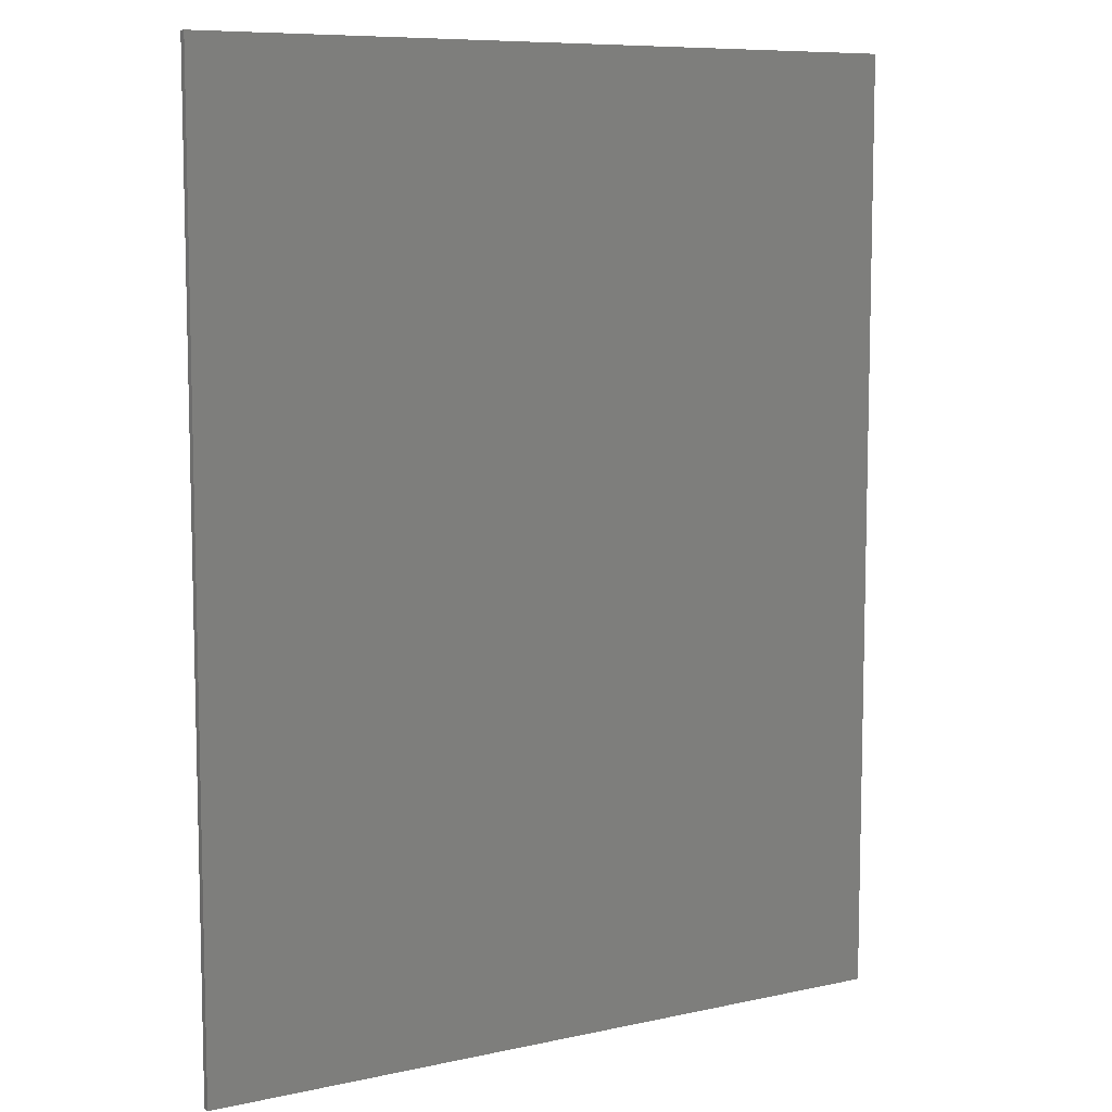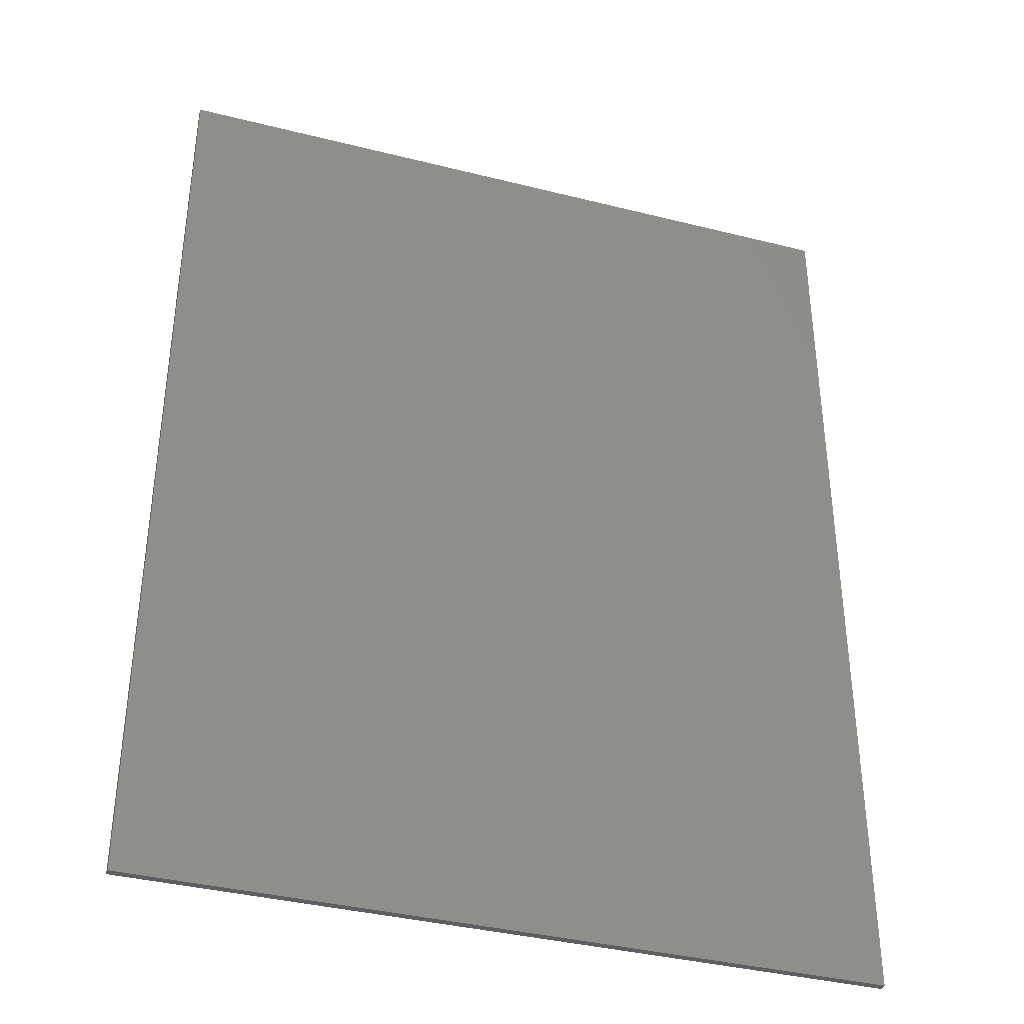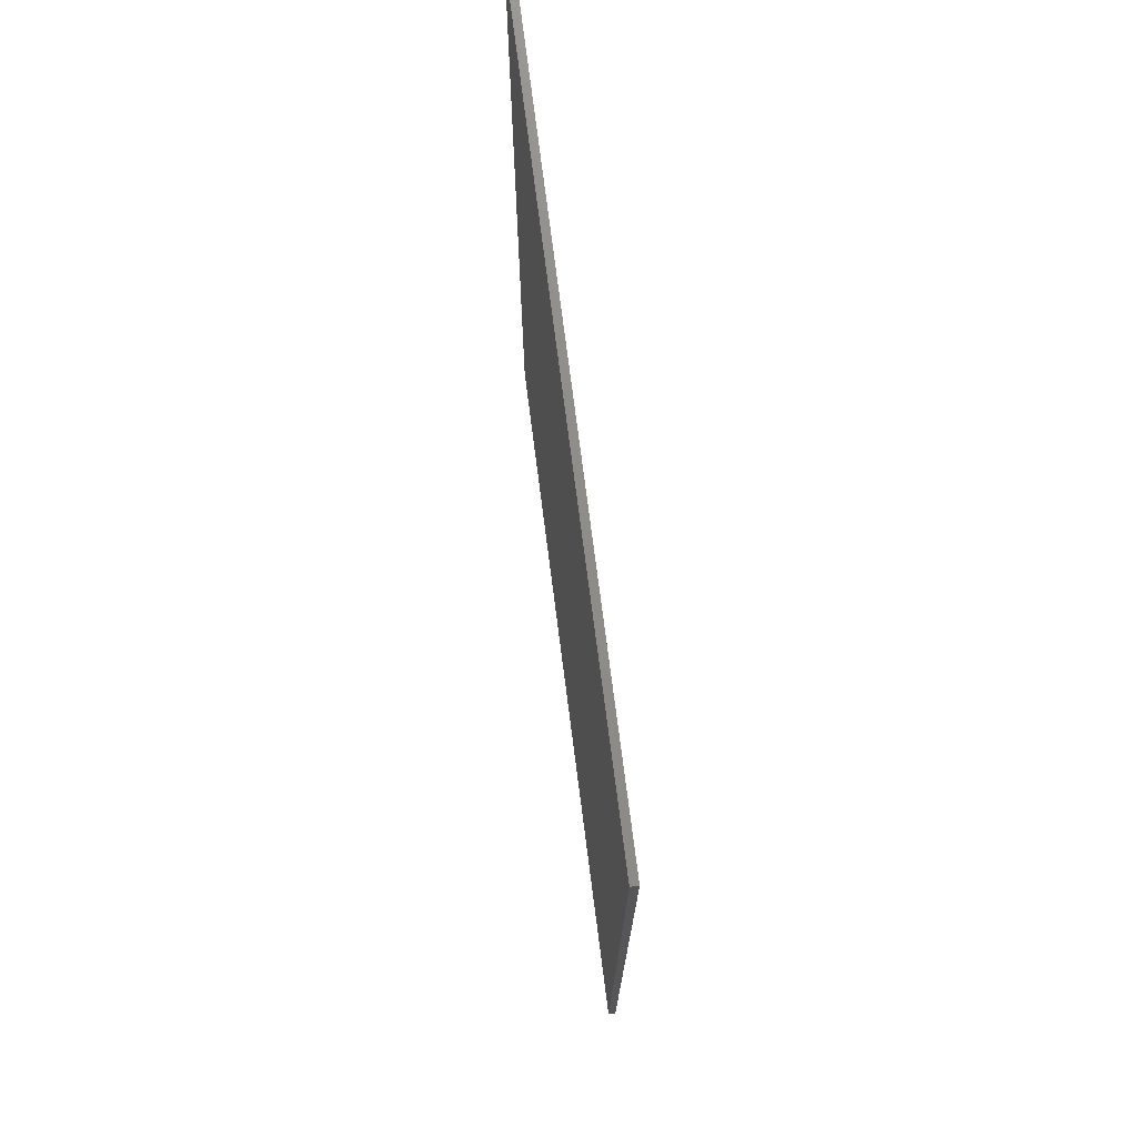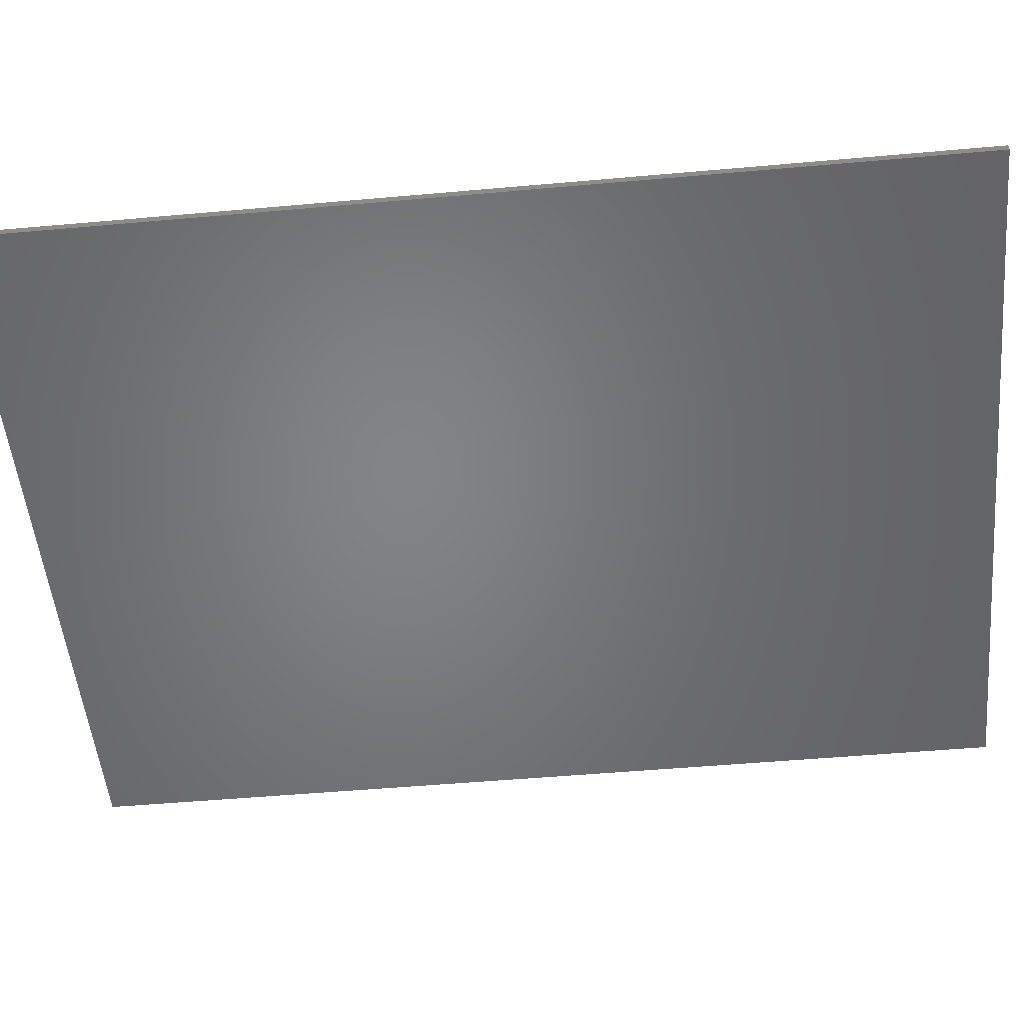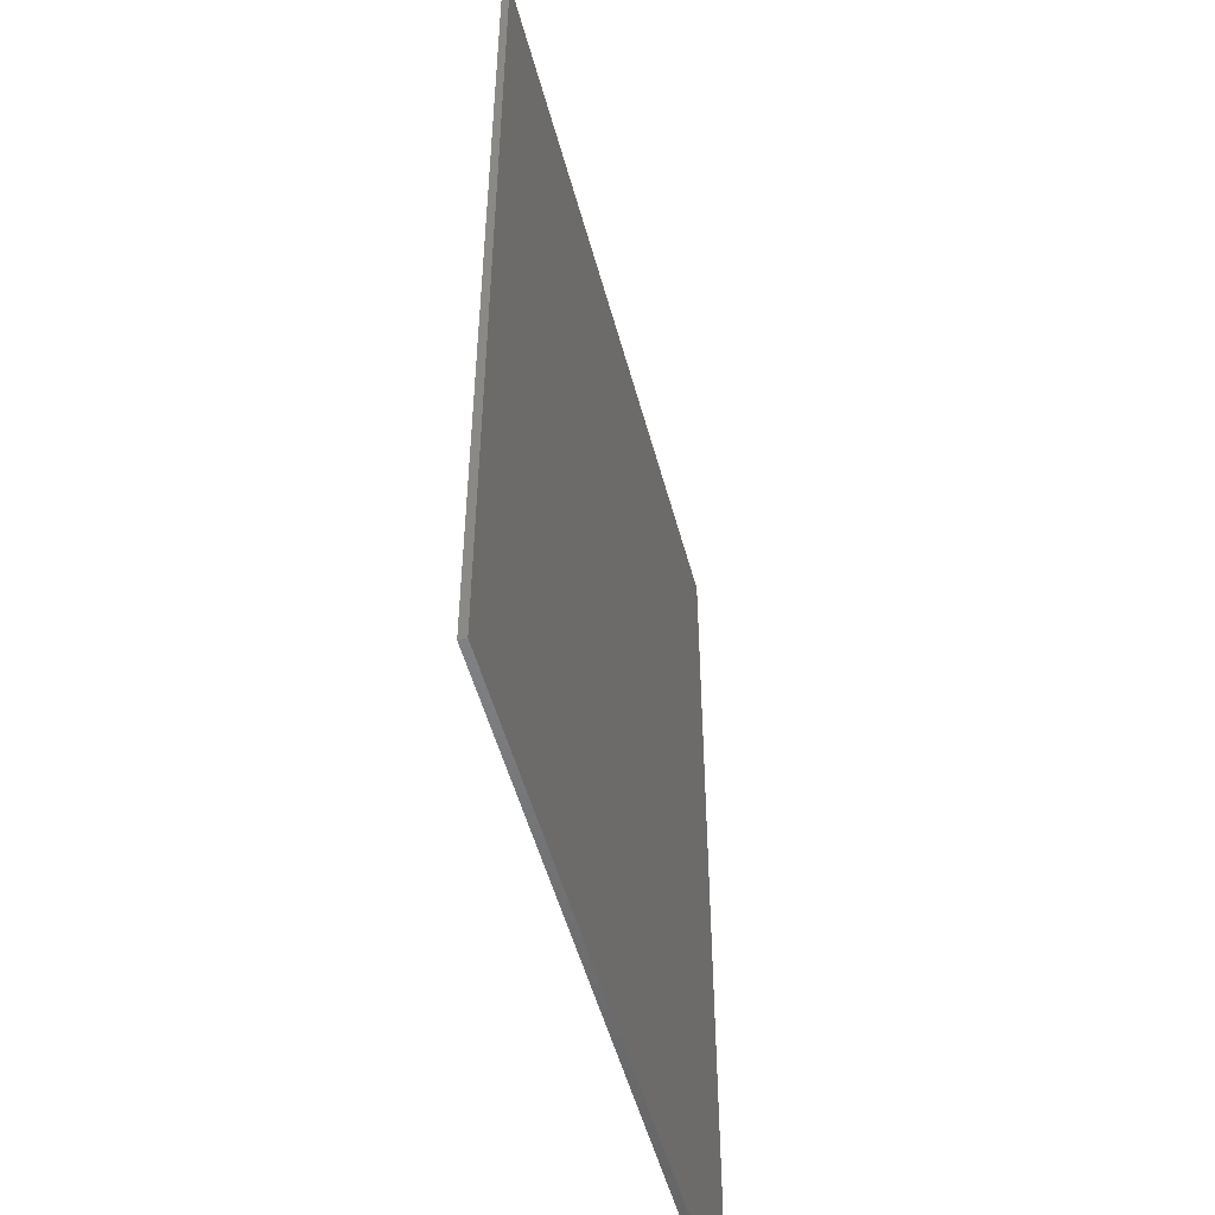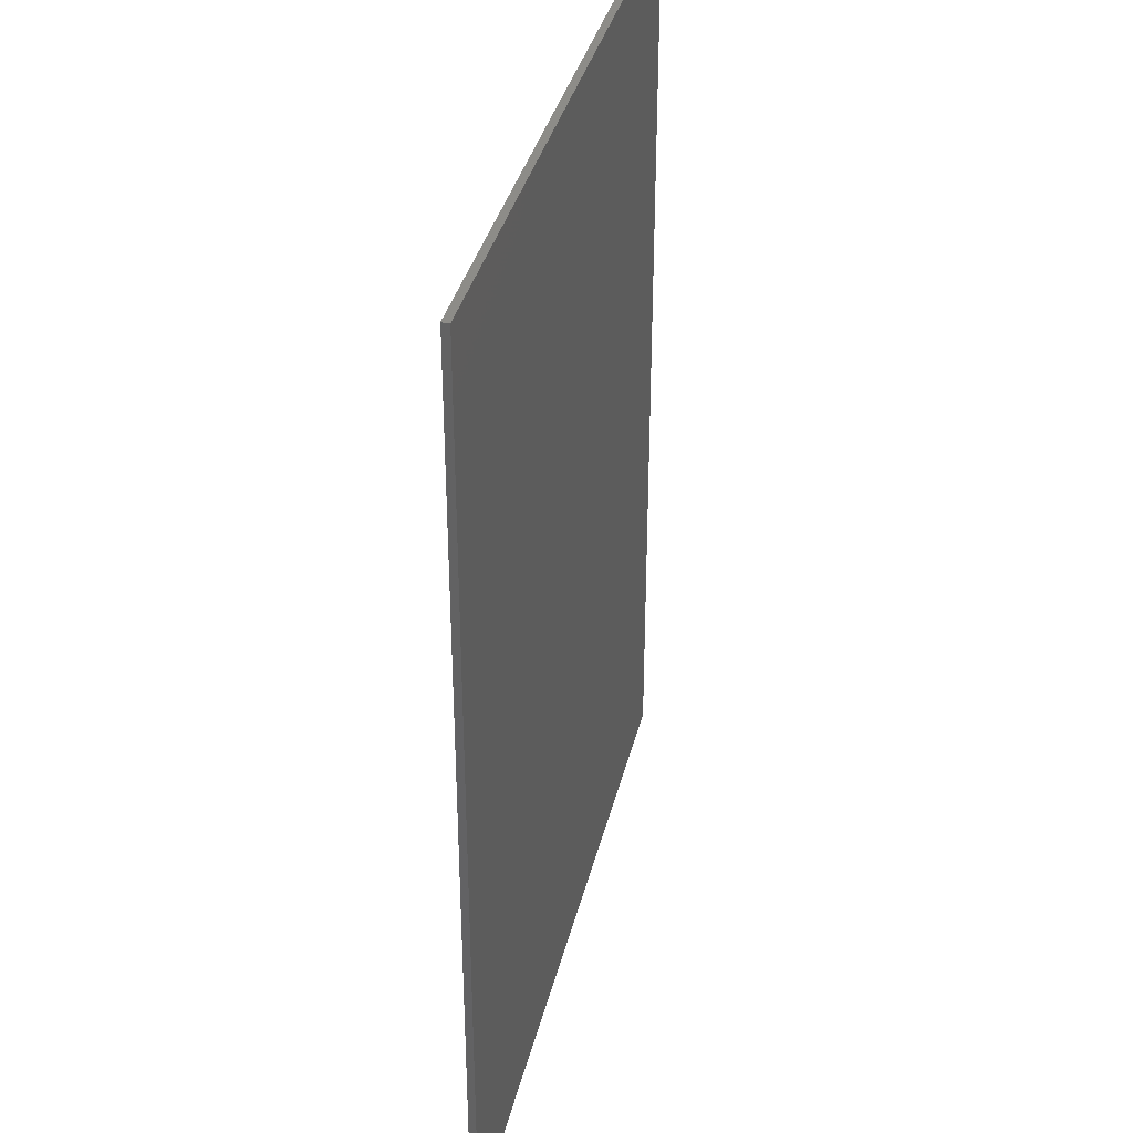
<metadata>
{"format":"stl","ext":"stl","renderer":"f3d","projection":"perspective","resolution":1024,"background":"white","views":[{"elev":8.5,"azim":-30.7,"up":"+Z"},{"elev":-37.4,"azim":-17.9,"up":"+Z"},{"elev":74.6,"azim":-97.3,"up":"+Z"},{"elev":-51.7,"azim":-84.5,"up":"+Y"},{"elev":-51.4,"azim":104.8,"up":"+Z"},{"elev":36.5,"azim":-76.6,"up":"+Z"}]}
</metadata>
<code>
# stl→obj: 12 verts, 16 faces
v 0.5 -0.01 -0.65
v 0.5 -0.01 -0.26
v 0.2 -0.01 -0.65
v 0.5 -0.01 0.65
v -0.5 -0.01 -0.26
v -0.5 -0.01 -0.65
v 0.2 -0.01 0.65
v -0.5 -0.01 0.65
v 0.5 0 0.65
v 0.5 0 -0.65
v -0.5 0 -0.65
v -0.5 0 0.65
f 1 2 3
f 3 2 4
f 3 5 6
f 7 8 5
f 9 10 11
f 9 11 12
f 8 4 9
f 8 9 12
f 6 8 12
f 6 12 11
f 1 6 11
f 1 11 10
f 4 1 10
f 4 10 9
f 3 4 7
f 3 7 5

</code>
